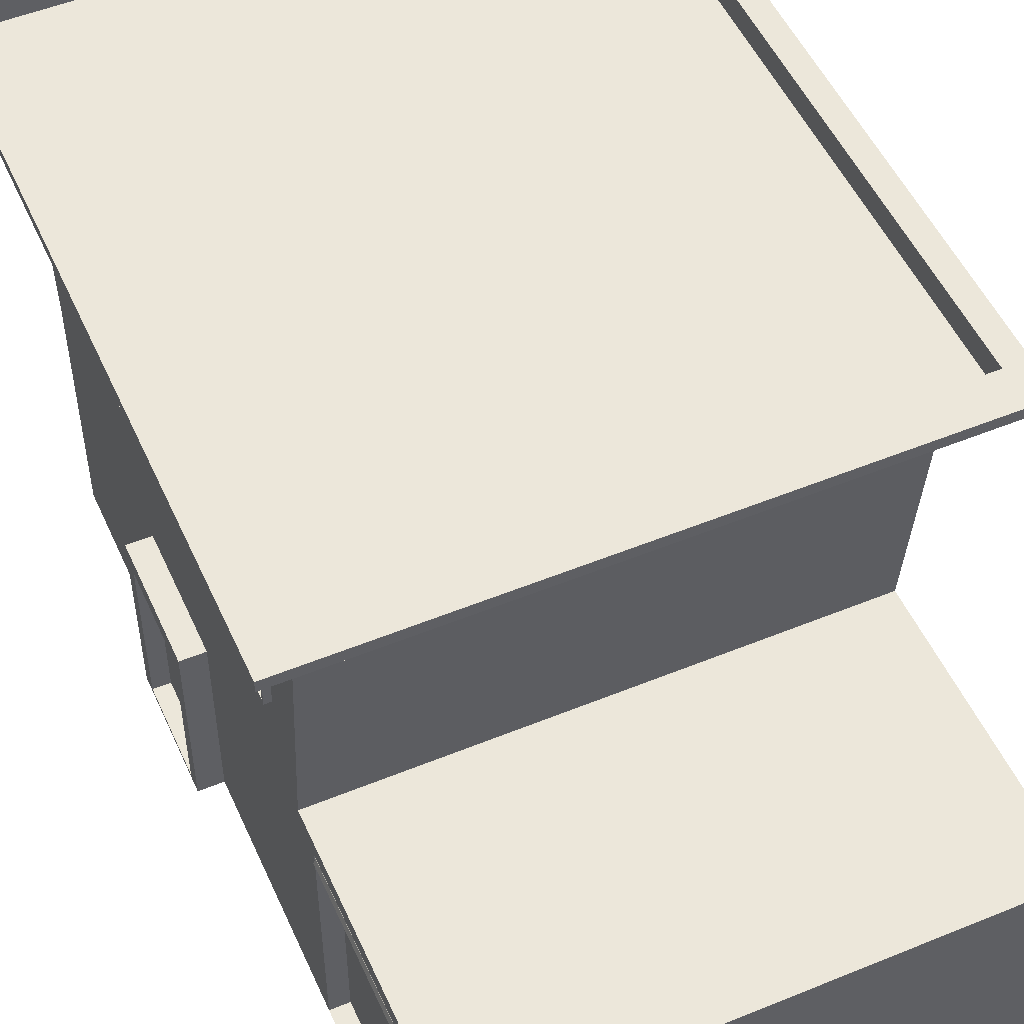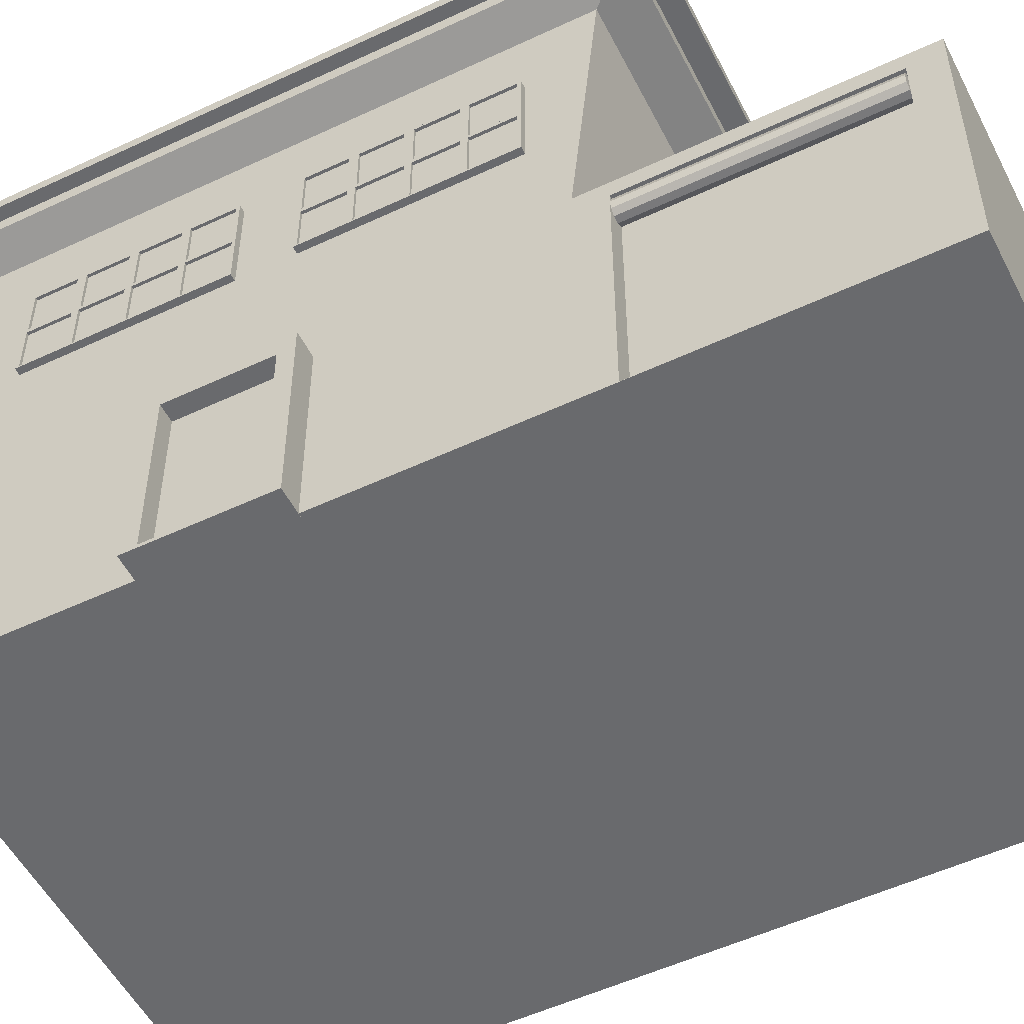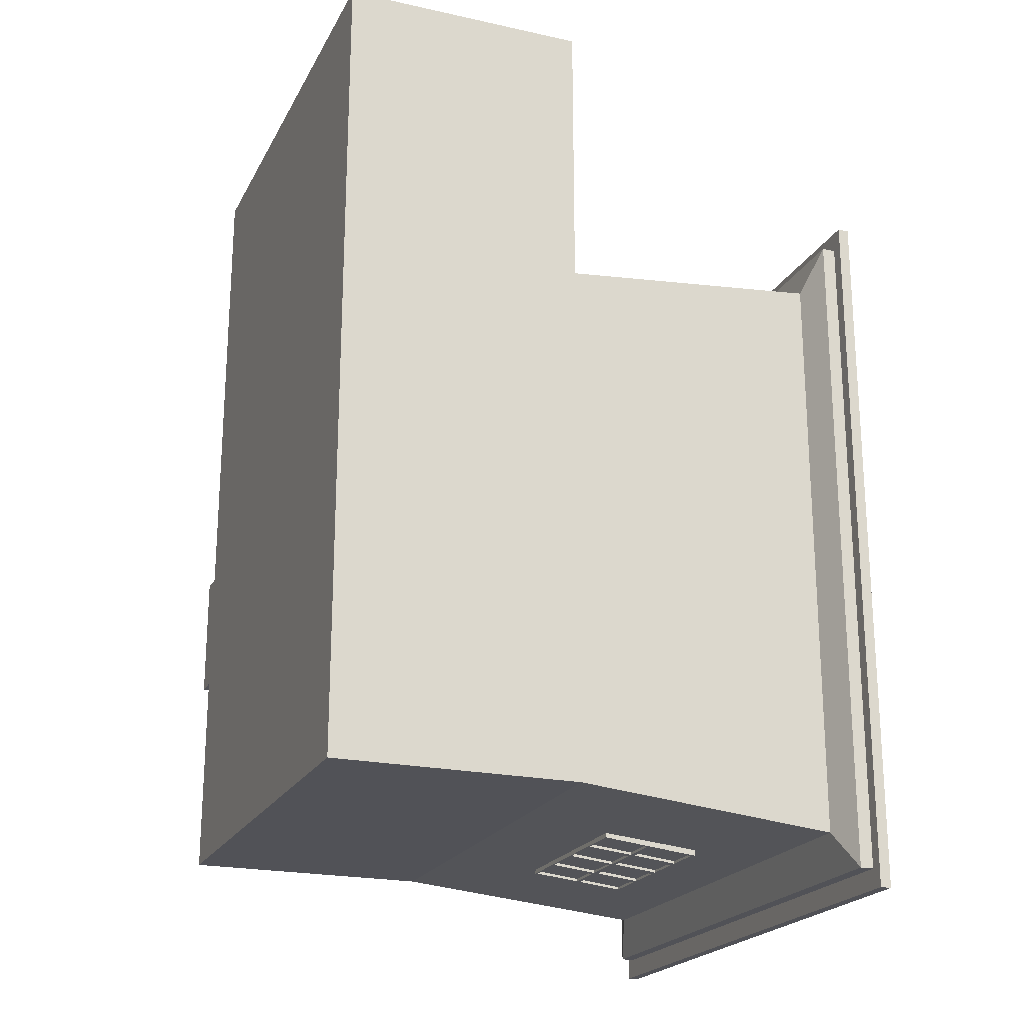
<metadata>
{"format":"obj","ext":"obj","renderer":"f3d","projection":"perspective","resolution":1024,"background":"white","views":[{"elev":51.7,"azim":-23.9,"up":"+Y"},{"elev":-53.1,"azim":-63.3,"up":"+Y"},{"elev":-21.5,"azim":68.7,"up":"+Z"}]}
</metadata>
<code>
o Cube_Cube.001
v -1.984 0.1325 3.067
v -1.984 1.989 3.067
v -1.984 0.1307 -3.304
v -1.984 2.131 -3.304
v 1.984 0.1307 3.304
v 1.984 2.131 3.304
v 1.984 0.1307 -3.304
v 1.984 2.131 -3.304
v -1.984 0.1325 1.267
v -1.984 1.989 1.267
v 1.984 0.1307 1.03
v 1.984 2.131 1.03
v -1.984 4.258 1.241
v -1.984 4.258 -3.515
v 1.984 4.258 -3.515
v 1.984 4.258 1.241
v -2.174 1.473 -1.509
v -2.174 0.1581 -1.509
v -2.174 1.473 -0.7442
v -2.174 0.1581 -0.7442
v -1.93 1.621 -1.632
v -1.93 0.1297 -1.632
v -1.93 1.621 -0.6209
v -1.93 0.1297 -0.6209
v -2.174 1.621 -0.6209
v -2.174 0.1297 -0.6209
v -2.174 1.621 -1.632
v -2.174 0.1297 -1.632
v -2.174 0.1575 -0.6209
v -2.174 0.1575 -1.632
v -2.039 1.473 -0.7442
v -2.039 0.1581 -0.7442
v -2.039 1.473 -1.509
v -2.039 0.1581 -1.509
v -1.984 0.1307 1.03
v -1.984 0.1307 3.304
v -1.984 2.131 3.304
v -1.984 2.131 1.03
v -1.837 0.1325 1.267
v -1.837 0.1325 3.067
v -1.837 1.989 3.067
v -1.837 1.989 1.267
v -1.891 1.99 1.273
v -1.891 1.989 3.058
v -1.848 1.966 1.272
v -1.848 1.966 3.057
v -1.829 1.939 1.272
v -1.829 1.938 3.057
v -1.824 1.889 1.271
v -1.824 1.889 3.056
v -1.848 1.845 1.27
v -1.848 1.845 3.055
v -1.891 1.822 1.269
v -1.891 1.822 3.054
v -1.941 1.827 1.269
v -1.941 1.826 3.054
v -1.979 1.858 1.27
v -1.979 1.858 3.055
v -1.993 1.906 1.271
v -1.993 1.905 3.056
v -1.979 1.953 1.272
v -1.979 1.953 3.057
v -1.941 1.985 1.273
v -1.941 1.984 3.058
v -2.252 4.355 1.563
v -2.252 4.355 -3.837
v 2.252 4.355 -3.837
v 2.252 4.355 1.563
v -2.168 4.464 1.423
v -2.168 4.464 -3.697
v 2.168 4.464 -3.697
v 2.168 4.464 1.423
v -2.252 4.464 1.563
v -2.252 4.464 -3.837
v 2.252 4.464 -3.837
v 2.252 4.464 1.563
v -2.168 4.356 1.423
v -2.168 4.356 -3.697
v 2.168 4.356 -3.697
v 2.168 4.356 1.423
v -2.252 4.552 1.563
v -2.252 4.552 -3.837
v 2.252 4.552 -3.837
v 2.252 4.552 1.563
v -2.168 4.552 1.423
v -2.168 4.552 -3.697
v 2.168 4.552 -3.697
v 2.168 4.552 1.423
v -2.35 4.464 1.725
v -2.35 4.464 -3.999
v 2.35 4.464 -3.999
v 2.35 4.464 1.725
v 2.35 4.552 -3.999
v -2.35 4.552 -3.999
v -2.35 4.552 1.725
v 2.35 4.552 1.725
f 35 38 4 3
f 3 4 8 7
f 11 12 6 5
f 5 6 37 36
f 35 11 5 36
f 12 38 37 6
f 4 38 13 14
f 3 7 11 35
f 7 8 12 11
f 10 9 39 42
f 16 15 67 68
f 8 4 14 15
f 38 12 16 13
f 12 8 15 16
f 27 21 23 25
f 22 28 26 24
f 26 29 25 23 24
f 18 17 33 34
f 22 21 27 30 28
f 19 17 27 25
f 20 29 26 28 30 18
f 17 18 30 27
f 29 20 19 25
f 34 33 31 32
f 17 19 31 33
f 20 18 34 32
f 19 20 32 31
f 1 9 35 36
f 2 1 36 37
f 10 2 37 38
f 9 10 38 35
f 40 41 42 39
f 1 2 41 40
f 2 10 42 41
f 9 1 40 39
f 44 46 45 43
f 46 48 47 45
f 48 50 49 47
f 50 52 51 49
f 52 54 53 51
f 54 56 55 53
f 56 58 57 55
f 58 60 59 57
f 60 62 61 59
f 62 64 63 61
f 44 64 62 60 58 56 54 52 50 48 46
f 64 44 43 63
f 43 45 47 49 51 53 55 57 59 61 63
f 65 68 76 73
f 14 13 65 66
f 13 16 68 65
f 15 14 66 67
f 72 71 79 80
f 67 66 74 75
f 68 67 75 76
f 66 65 73 74
f 76 75 91 92
f 69 70 86 85
f 71 72 88 87
f 81 82 94 95
f 79 78 77 80
f 70 69 77 78
f 69 72 80 77
f 71 70 78 79
f 85 86 82 81
f 86 87 83 82
f 87 88 84 83
f 88 85 81 84
f 72 69 85 88
f 83 84 96 93
f 70 71 87 86
f 75 74 90 91
f 92 91 93 96
f 91 90 94 93
f 90 89 95 94
f 89 92 96 95
f 74 73 89 90
f 84 81 95 96
f 82 83 93 94
f 73 76 92 89
o Window_Cube.002
v -2.037 2.877 0.7126
v -2.037 3.653 0.7092
v -2.037 2.878 -0.7804
v -2.037 3.65 -0.775
v -1.919 2.864 0.7377
v -1.919 3.668 0.7377
v -1.919 2.864 -0.8087
v -1.919 3.668 -0.8087
v -2.037 2.876 -0.05944
v -2.037 3.65 -0.06857
v -1.919 2.864 -0.0355
v -1.919 3.668 -0.0355
v -2.037 3.28 0.7092
v -2.037 3.283 -0.775
v -1.919 3.266 -0.8087
v -1.919 3.266 0.7377
v -1.919 3.266 -0.0355
v -2.037 3.283 -0.06857
v -2.037 2.877 0.3256
v -1.919 3.668 0.3511
v -2.037 3.65 0.3168
v -1.919 2.864 0.3511
v -2.037 3.283 0.3168
v -1.919 3.266 0.3511
v -2.037 3.65 -0.3891
v -1.919 2.864 -0.4221
v -2.037 2.878 -0.4505
v -1.919 3.668 -0.4221
v -1.919 3.266 -0.4221
v -2.037 3.283 -0.3891
v -2.037 3.65 -0.001158
v -2.037 3.283 -0.001158
v -2.037 3.65 -0.4559
v -2.037 3.283 -0.4559
v -2.037 3.668 -0.4221
v -2.037 3.668 -0.8087
v -2.037 3.251 -0.7804
v -2.037 3.251 -0.4505
v -2.037 3.653 0.3797
v -2.037 3.668 -0.0355
v -2.037 3.253 -0.05944
v -2.037 3.28 0.3797
v -2.037 3.253 0.7126
v -2.037 3.668 0.7377
v -2.037 3.668 0.3511
v -2.037 3.252 0.3256
v -2.037 3.668 -0.4221
v -2.037 3.668 -0.8087
v -2.037 3.266 -0.8087
v -2.037 3.266 -0.4221
v -2.037 3.266 -0.8087
v -2.037 2.864 -0.8087
v -2.037 3.253 -0.3982
v -2.037 2.876 -0.3982
v -2.037 2.864 -0.4221
v -2.037 2.877 -0.009988
v -2.037 3.252 -0.009988
v -2.037 3.266 -0.4221
v -2.037 3.266 -0.0355
v -2.037 2.864 -0.0355
v -2.037 3.253 0.3763
v -2.037 2.877 0.3763
v -2.037 2.864 0.3511
v -2.037 2.864 0.7377
v -2.037 3.266 0.7377
v -2.037 3.266 0.3511
v -2.016 3.65 -0.06857
v -2.016 3.283 -0.06857
v -2.016 3.65 -0.3891
v -2.016 3.283 -0.3891
v -2.016 3.65 0.3168
v -2.016 3.65 -0.001158
v -2.016 3.283 -0.001158
v -2.016 3.283 0.3168
v -2.016 3.28 0.7092
v -2.016 3.653 0.7092
v -2.016 3.653 0.3797
v -2.016 3.28 0.3797
v -2.016 3.65 -0.4559
v -2.016 3.65 -0.775
v -2.016 3.283 -0.775
v -2.016 3.283 -0.4559
v -2.016 3.251 -0.7804
v -2.016 2.878 -0.7804
v -2.016 3.251 -0.4505
v -2.016 2.878 -0.4505
v -2.016 2.876 -0.3982
v -2.016 2.876 -0.05944
v -2.016 3.253 -0.05944
v -2.016 3.253 -0.3982
v -2.016 3.252 -0.009988
v -2.016 2.877 -0.009988
v -2.016 3.252 0.3256
v -2.016 2.877 0.3256
v -2.016 2.877 0.3763
v -2.016 2.877 0.7126
v -2.016 3.253 0.7126
v -2.016 3.253 0.3763
f 109 98 172 171
f 147 132 104 111
f 120 116 102 112
f 112 102 140 161
f 159 118 101 160
f 116 141 140 102
f 124 131 136 108
f 151 122 107 156
f 125 124 108 113
f 158 97 192 191
f 137 149 186 185
f 122 125 113 107
f 101 112 161 160
f 118 120 112 101
f 148 147 111 103
f 105 137 185 184
f 107 113 120 118
f 130 129 175 178
f 150 105 184 183
f 108 136 141 116
f 156 107 118 159
f 113 108 116 120
f 110 130 178 177
f 103 111 125 122
f 111 104 124 125
f 148 103 122 151
f 104 132 131 124
f 100 110 177 176
f 106 114 155 136
f 121 106 136 131
f 114 126 154 155
f 126 121 131 154
f 144 143 131 132
f 145 144 132 147
f 146 145 147 154
f 143 146 154 131
f 127 117 141 136
f 128 127 136 155
f 119 128 155 162
f 117 119 162 141
f 98 109 161 140
f 135 98 140 141
f 109 138 162 161
f 138 135 141 162
f 100 129 143 144
f 110 100 144 145
f 130 110 145 146
f 129 130 146 143
f 99 133 147 148
f 133 134 154 147
f 123 99 148 151
f 134 123 151 154
f 105 150 151 156
f 137 105 156 155
f 149 137 155 154
f 150 149 154 151
f 152 153 155 156
f 153 142 162 155
f 115 152 156 159
f 142 115 159 162
f 97 158 159 160
f 139 97 160 161
f 157 139 161 162
f 158 157 162 159
f 178 175 176 177
f 170 167 168 169
f 190 189 187 188
f 182 181 179 180
f 192 193 194 191
f 171 172 173 174
f 184 185 186 183
f 164 163 165 166
f 149 150 183 186
f 97 139 193 192
f 98 135 173 172
f 139 157 194 193
f 138 109 171 174
f 133 99 180 179
f 157 158 191 194
f 114 106 163 164
f 135 138 174 173
f 134 133 179 181
f 106 121 165 163
f 99 123 182 180
f 126 114 164 166
f 153 152 188 187
f 117 127 168 167
f 123 134 181 182
f 121 126 166 165
f 142 153 187 189
f 127 128 169 168
f 152 115 190 188
f 128 119 170 169
f 129 100 176 175
f 115 142 189 190
f 119 117 167 170
o Window.001_Cube.003
v -2.037 2.877 -1.266
v -2.037 3.653 -1.269
v -2.037 2.878 -2.759
v -2.037 3.65 -2.754
v -1.919 2.864 -1.241
v -1.919 3.668 -1.241
v -1.919 2.864 -2.787
v -1.919 3.668 -2.787
v -2.037 2.876 -2.038
v -2.037 3.65 -2.047
v -1.919 2.864 -2.014
v -1.919 3.668 -2.014
v -2.037 3.28 -1.269
v -2.037 3.283 -2.754
v -1.919 3.266 -2.787
v -1.919 3.266 -1.241
v -1.919 3.266 -2.014
v -2.037 3.283 -2.047
v -2.037 2.877 -1.653
v -1.919 3.668 -1.628
v -2.037 3.65 -1.662
v -1.919 2.864 -1.628
v -2.037 3.283 -1.662
v -1.919 3.266 -1.628
v -2.037 3.65 -2.368
v -1.919 2.864 -2.401
v -2.037 2.878 -2.429
v -1.919 3.668 -2.401
v -1.919 3.266 -2.401
v -2.037 3.283 -2.368
v -2.037 3.65 -1.98
v -2.037 3.283 -1.98
v -2.037 3.65 -2.435
v -2.037 3.283 -2.435
v -2.037 3.668 -2.401
v -2.037 3.668 -2.787
v -2.037 3.251 -2.759
v -2.037 3.251 -2.429
v -2.037 3.653 -1.599
v -2.037 3.668 -2.014
v -2.037 3.253 -2.038
v -2.037 3.28 -1.599
v -2.037 3.253 -1.266
v -2.037 3.668 -1.241
v -2.037 3.668 -1.628
v -2.037 3.252 -1.653
v -2.037 3.668 -2.401
v -2.037 3.668 -2.787
v -2.037 3.266 -2.787
v -2.037 3.266 -2.401
v -2.037 3.266 -2.787
v -2.037 2.864 -2.787
v -2.037 3.253 -2.377
v -2.037 2.876 -2.377
v -2.037 2.864 -2.401
v -2.037 2.877 -1.989
v -2.037 3.252 -1.989
v -2.037 3.266 -2.401
v -2.037 3.266 -2.014
v -2.037 2.864 -2.014
v -2.037 3.253 -1.602
v -2.037 2.877 -1.602
v -2.037 2.864 -1.628
v -2.037 2.864 -1.241
v -2.037 3.266 -1.241
v -2.037 3.266 -1.628
v -2.016 3.65 -2.047
v -2.016 3.283 -2.047
v -2.016 3.65 -2.368
v -2.016 3.283 -2.368
v -2.016 3.65 -1.662
v -2.016 3.65 -1.98
v -2.016 3.283 -1.98
v -2.016 3.283 -1.662
v -2.016 3.28 -1.269
v -2.016 3.653 -1.269
v -2.016 3.653 -1.599
v -2.016 3.28 -1.599
v -2.016 3.65 -2.435
v -2.016 3.65 -2.754
v -2.016 3.283 -2.754
v -2.016 3.283 -2.435
v -2.016 3.251 -2.759
v -2.016 2.878 -2.759
v -2.016 3.251 -2.429
v -2.016 2.878 -2.429
v -2.016 2.876 -2.377
v -2.016 2.876 -2.038
v -2.016 3.253 -2.038
v -2.016 3.253 -2.377
v -2.016 3.252 -1.989
v -2.016 2.877 -1.989
v -2.016 3.252 -1.653
v -2.016 2.877 -1.653
v -2.016 2.877 -1.602
v -2.016 2.877 -1.266
v -2.016 3.253 -1.266
v -2.016 3.253 -1.602
f 207 196 270 269
f 245 230 202 209
f 218 214 200 210
f 210 200 238 259
f 257 216 199 258
f 214 239 238 200
f 222 229 234 206
f 249 220 205 254
f 223 222 206 211
f 256 195 290 289
f 235 247 284 283
f 220 223 211 205
f 199 210 259 258
f 216 218 210 199
f 246 245 209 201
f 203 235 283 282
f 205 211 218 216
f 228 227 273 276
f 248 203 282 281
f 206 234 239 214
f 254 205 216 257
f 211 206 214 218
f 208 228 276 275
f 201 209 223 220
f 209 202 222 223
f 246 201 220 249
f 202 230 229 222
f 198 208 275 274
f 204 212 253 234
f 219 204 234 229
f 212 224 252 253
f 224 219 229 252
f 242 241 229 230
f 243 242 230 245
f 244 243 245 252
f 241 244 252 229
f 225 215 239 234
f 226 225 234 253
f 217 226 253 260
f 215 217 260 239
f 196 207 259 238
f 233 196 238 239
f 207 236 260 259
f 236 233 239 260
f 198 227 241 242
f 208 198 242 243
f 228 208 243 244
f 227 228 244 241
f 197 231 245 246
f 231 232 252 245
f 221 197 246 249
f 232 221 249 252
f 203 248 249 254
f 235 203 254 253
f 247 235 253 252
f 248 247 252 249
f 250 251 253 254
f 251 240 260 253
f 213 250 254 257
f 240 213 257 260
f 195 256 257 258
f 237 195 258 259
f 255 237 259 260
f 256 255 260 257
f 276 273 274 275
f 268 265 266 267
f 288 287 285 286
f 280 279 277 278
f 290 291 292 289
f 269 270 271 272
f 282 283 284 281
f 262 261 263 264
f 247 248 281 284
f 195 237 291 290
f 196 233 271 270
f 237 255 292 291
f 236 207 269 272
f 231 197 278 277
f 255 256 289 292
f 212 204 261 262
f 233 236 272 271
f 232 231 277 279
f 204 219 263 261
f 197 221 280 278
f 224 212 262 264
f 251 250 286 285
f 215 225 266 265
f 221 232 279 280
f 219 224 264 263
f 240 251 285 287
f 225 226 267 266
f 250 213 288 286
f 226 217 268 267
f 227 198 274 273
f 213 240 287 288
f 217 215 265 268
o Window.002_Cube.004
v -0.7426 2.873 -3.415
v -0.7392 3.644 -3.5
v 0.7504 2.874 -3.415
v 0.745 3.641 -3.5
v -0.7678 2.873 -3.296
v -0.7678 3.672 -3.385
v 0.7787 2.873 -3.296
v 0.7787 3.672 -3.385
v 0.02941 2.872 -3.415
v 0.03854 3.642 -3.5
v 0.005473 2.873 -3.296
v 0.005473 3.672 -3.385
v -0.7392 3.274 -3.459
v 0.745 3.277 -3.46
v 0.7787 3.272 -3.341
v -0.7678 3.272 -3.341
v 0.005473 3.272 -3.341
v 0.03854 3.276 -3.46
v -0.3556 2.873 -3.415
v -0.3811 3.672 -3.385
v -0.3468 3.641 -3.5
v -0.3811 2.873 -3.296
v -0.3468 3.277 -3.46
v -0.3811 3.272 -3.341
v 0.359 3.642 -3.5
v 0.3921 2.873 -3.296
v 0.4205 2.874 -3.415
v 0.3921 3.672 -3.385
v 0.3921 3.272 -3.341
v 0.359 3.276 -3.46
v -0.02887 3.641 -3.5
v -0.02887 3.277 -3.46
v 0.4259 3.641 -3.5
v 0.4259 3.277 -3.46
v 0.3921 3.659 -3.502
v 0.7787 3.659 -3.502
v 0.7504 3.244 -3.456
v 0.4205 3.244 -3.456
v -0.4097 3.644 -3.5
v 0.005473 3.659 -3.502
v 0.02941 3.247 -3.456
v -0.4097 3.274 -3.459
v -0.7426 3.246 -3.456
v -0.7678 3.659 -3.502
v -0.3811 3.659 -3.502
v -0.3556 3.246 -3.456
v 0.3921 3.659 -3.502
v 0.7787 3.659 -3.502
v 0.7787 3.259 -3.458
v 0.3921 3.259 -3.458
v 0.7787 3.259 -3.458
v 0.7787 2.86 -3.414
v 0.3682 3.247 -3.456
v 0.3682 2.872 -3.415
v 0.3921 2.86 -3.414
v -0.02004 2.873 -3.415
v -0.02004 3.246 -3.456
v 0.3921 3.259 -3.458
v 0.005473 3.259 -3.458
v 0.005473 2.86 -3.414
v -0.4063 3.246 -3.456
v -0.4063 2.873 -3.415
v -0.3811 2.86 -3.414
v -0.7678 2.86 -3.414
v -0.7678 3.259 -3.458
v -0.3811 3.259 -3.458
v 0.03854 3.644 -3.479
v 0.03854 3.279 -3.439
v 0.359 3.644 -3.479
v 0.359 3.279 -3.439
v -0.3468 3.643 -3.479
v -0.02887 3.643 -3.479
v -0.02887 3.279 -3.439
v -0.3468 3.279 -3.439
v -0.7392 3.276 -3.438
v -0.7392 3.646 -3.479
v -0.4097 3.646 -3.479
v -0.4097 3.276 -3.438
v 0.4259 3.644 -3.479
v 0.745 3.644 -3.479
v 0.745 3.279 -3.439
v 0.4259 3.279 -3.439
v 0.7504 3.247 -3.435
v 0.7504 2.877 -3.394
v 0.4205 3.247 -3.435
v 0.4205 2.877 -3.394
v 0.3682 2.874 -3.394
v 0.02941 2.874 -3.394
v 0.02941 3.249 -3.435
v 0.3682 3.249 -3.435
v -0.02004 3.248 -3.435
v -0.02004 2.875 -3.394
v -0.3556 3.248 -3.435
v -0.3556 2.875 -3.394
v -0.4063 2.875 -3.394
v -0.7426 2.875 -3.394
v -0.7426 3.248 -3.435
v -0.4063 3.248 -3.435
f 305 294 368 367
f 343 328 300 307
f 316 312 298 308
f 308 298 336 357
f 355 314 297 356
f 312 337 336 298
f 320 327 332 304
f 347 318 303 352
f 321 320 304 309
f 354 293 388 387
f 333 345 382 381
f 318 321 309 303
f 297 308 357 356
f 314 316 308 297
f 344 343 307 299
f 301 333 381 380
f 303 309 316 314
f 326 325 371 374
f 346 301 380 379
f 304 332 337 312
f 352 303 314 355
f 309 304 312 316
f 306 326 374 373
f 299 307 321 318
f 307 300 320 321
f 344 299 318 347
f 300 328 327 320
f 296 306 373 372
f 302 310 351 332
f 317 302 332 327
f 310 322 350 351
f 322 317 327 350
f 340 339 327 328
f 341 340 328 343
f 342 341 343 350
f 339 342 350 327
f 323 313 337 332
f 324 323 332 351
f 315 324 351 358
f 313 315 358 337
f 294 305 357 336
f 331 294 336 337
f 305 334 358 357
f 334 331 337 358
f 296 325 339 340
f 306 296 340 341
f 326 306 341 342
f 325 326 342 339
f 295 329 343 344
f 329 330 350 343
f 319 295 344 347
f 330 319 347 350
f 301 346 347 352
f 333 301 352 351
f 345 333 351 350
f 346 345 350 347
f 348 349 351 352
f 349 338 358 351
f 311 348 352 355
f 338 311 355 358
f 293 354 355 356
f 335 293 356 357
f 353 335 357 358
f 354 353 358 355
f 374 371 372 373
f 366 363 364 365
f 386 385 383 384
f 378 377 375 376
f 388 389 390 387
f 367 368 369 370
f 380 381 382 379
f 360 359 361 362
f 345 346 379 382
f 293 335 389 388
f 294 331 369 368
f 335 353 390 389
f 334 305 367 370
f 329 295 376 375
f 353 354 387 390
f 310 302 359 360
f 331 334 370 369
f 330 329 375 377
f 302 317 361 359
f 295 319 378 376
f 322 310 360 362
f 349 348 384 383
f 313 323 364 363
f 319 330 377 378
f 317 322 362 361
f 338 349 383 385
f 323 324 365 364
f 348 311 386 384
f 324 315 366 365
f 325 296 372 371
f 311 338 385 386
f 315 313 363 366

</code>
